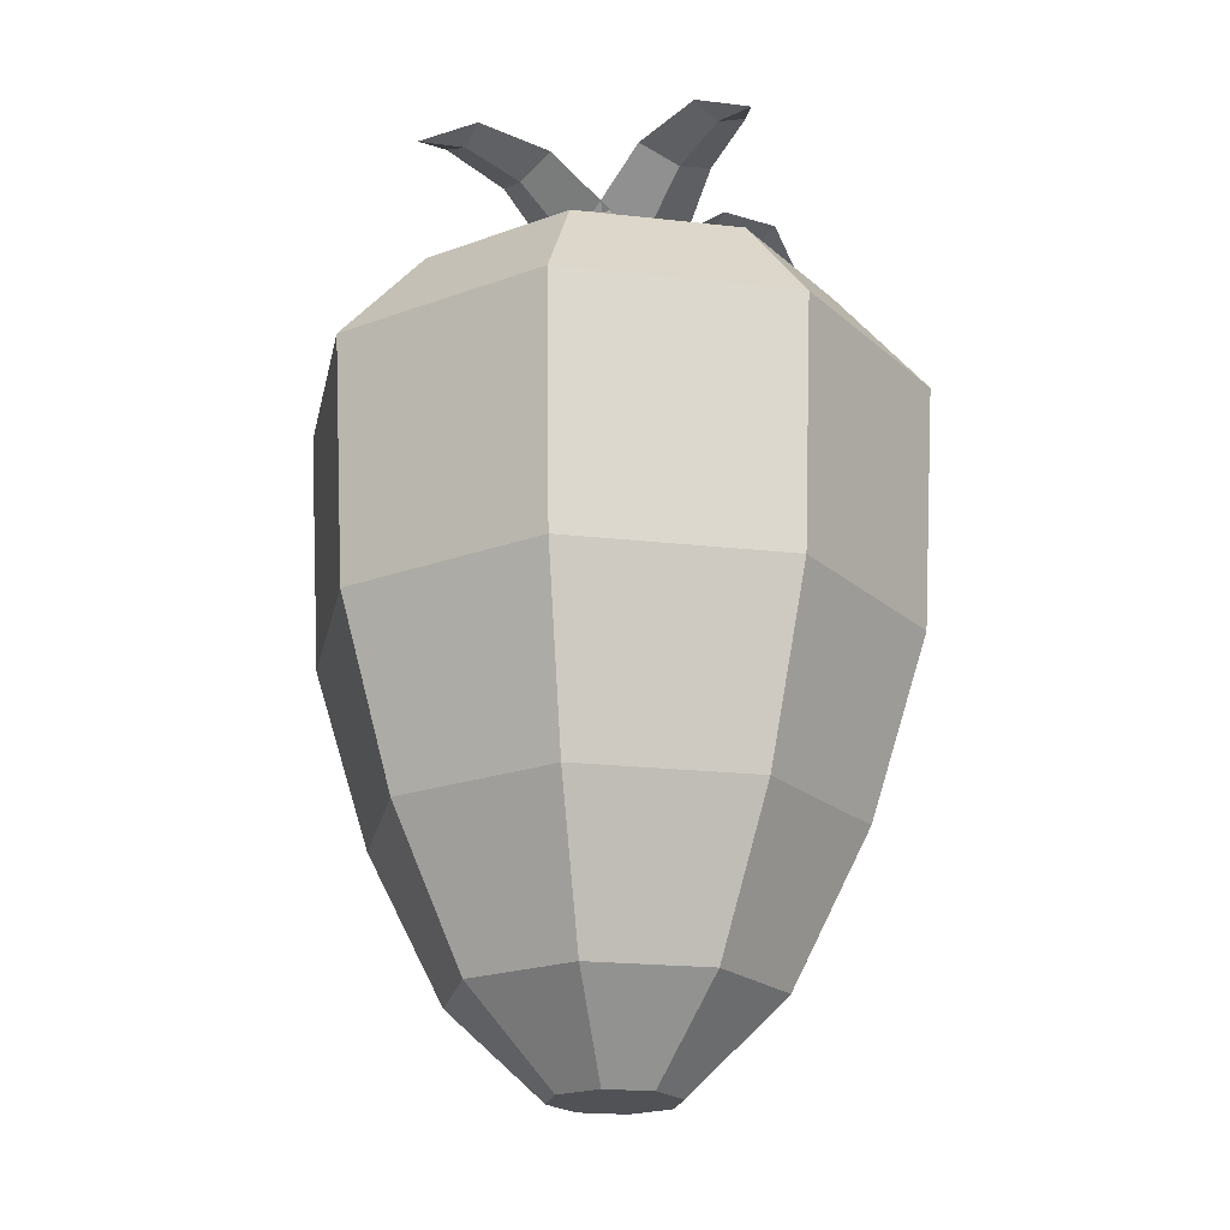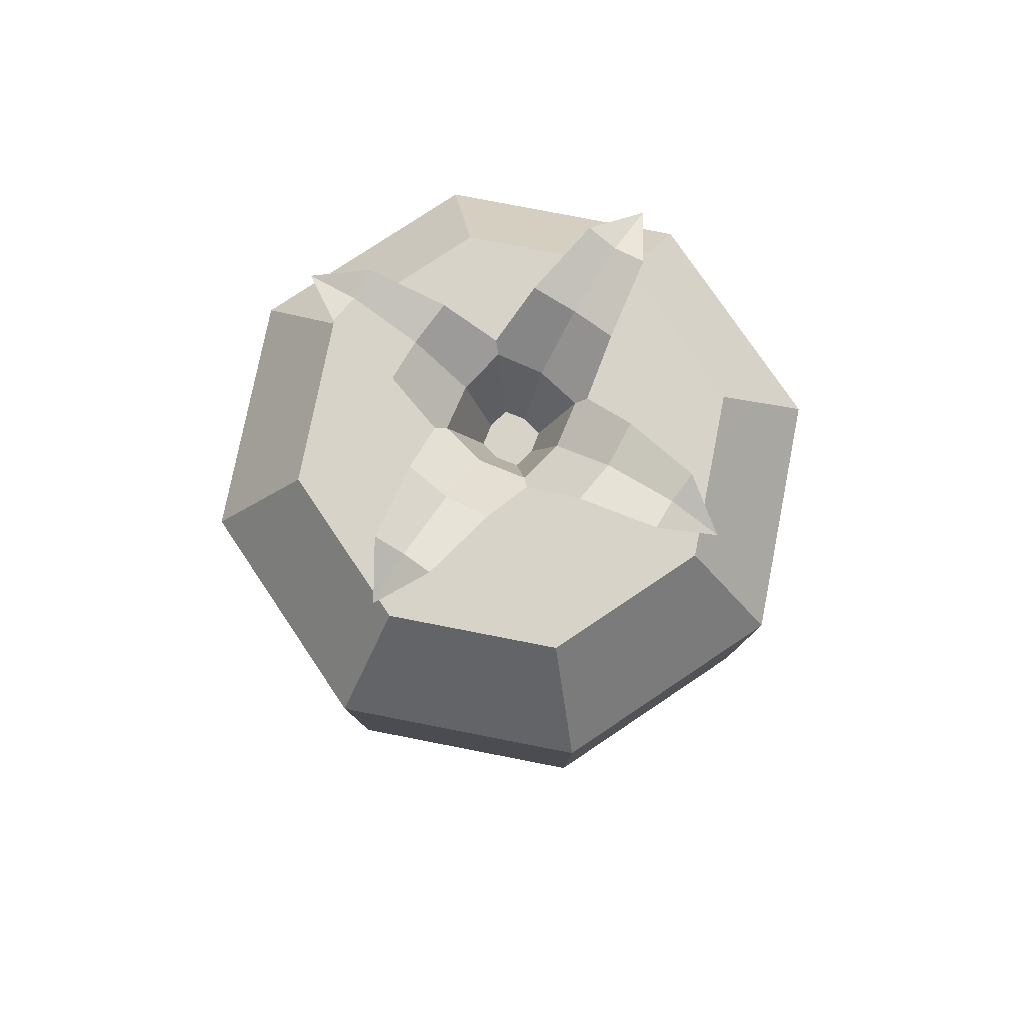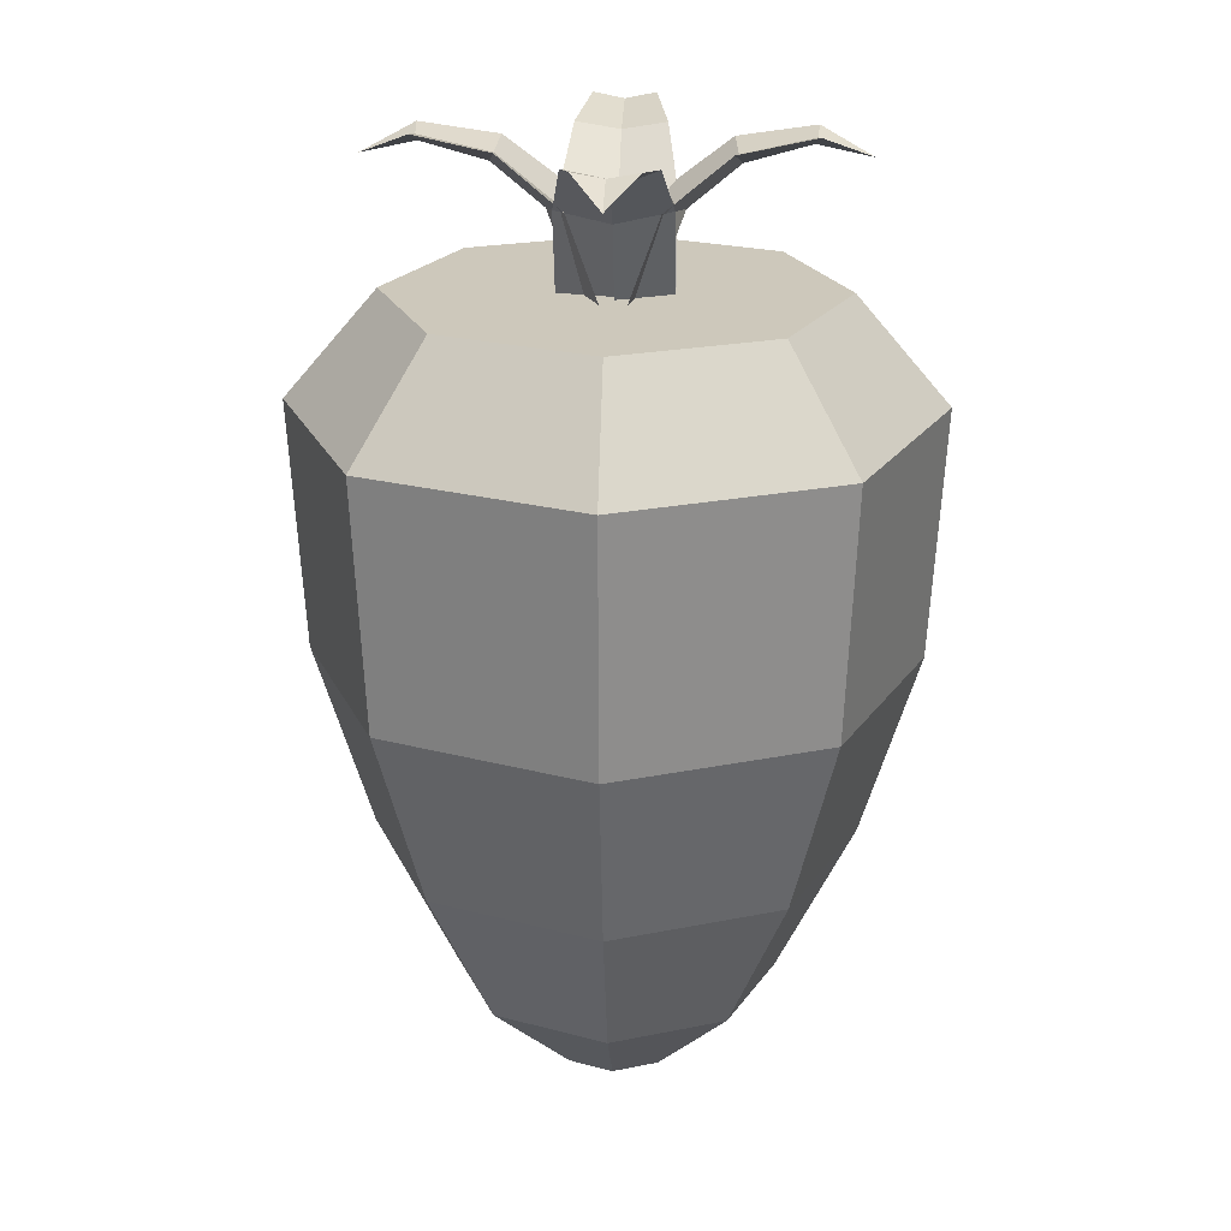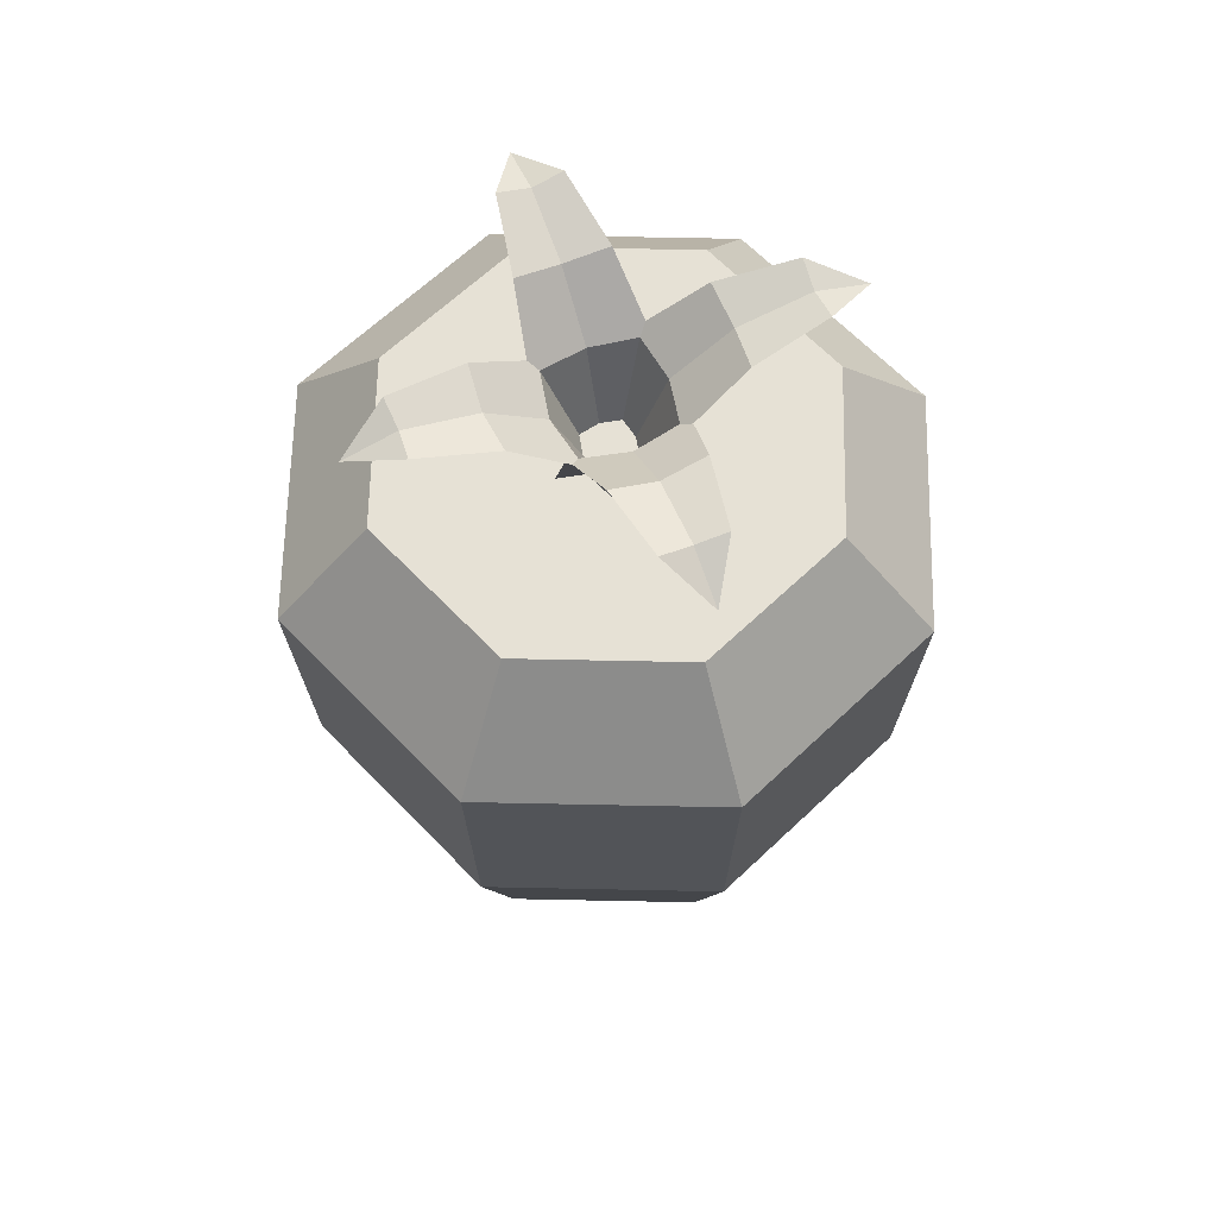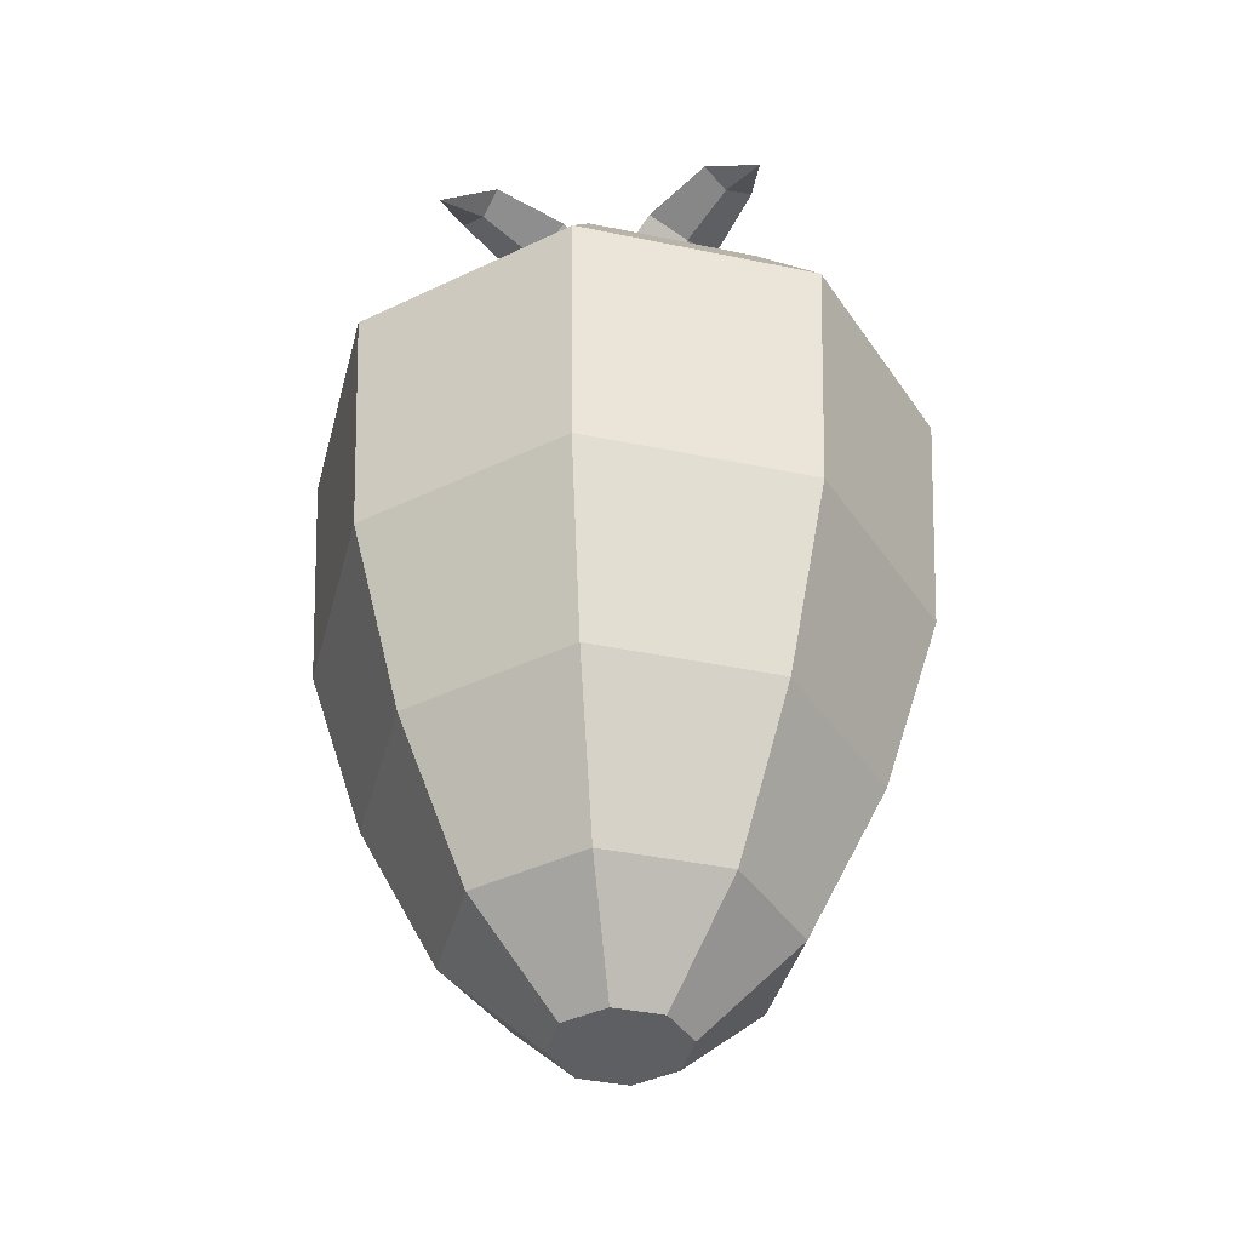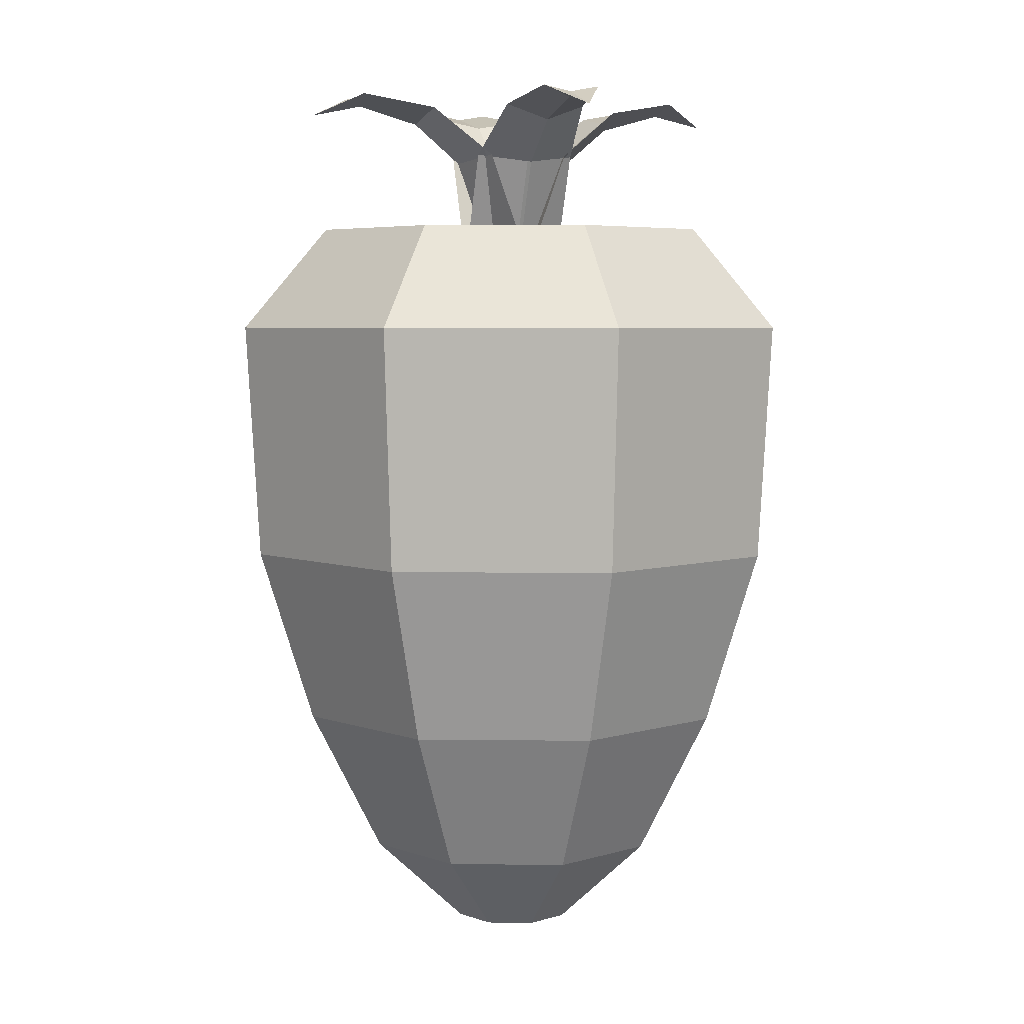
<metadata>
{"format":"obj","ext":"obj","renderer":"f3d","projection":"perspective","resolution":1024,"background":"white","views":[{"elev":-21.0,"azim":-169.0,"up":"+Y"},{"elev":76.5,"azim":-101.4,"up":"+Y"},{"elev":21.8,"azim":47.7,"up":"+Y"},{"elev":64.2,"azim":113.7,"up":"+Y"},{"elev":-40.2,"azim":98.1,"up":"+Y"},{"elev":5.2,"azim":-65.3,"up":"+Y"}]}
</metadata>
<code>
o Cube.005_Cube.021
v -0.1035 1.233 -0.009639
v -0.06481 1.083 -0.04833
v -0.0295 1.072 0.0295
v -0.0682 1.222 0.06819
v -0.01887 1.077 0.01887
v 0.04833 1.083 0.0648
v -0.05756 1.228 0.05756
v -0.1576 1.307 0.06711
v -0.1162 1.295 0.1162
v 0.009635 1.233 0.1035
v -0.06712 1.307 0.1576
v -0.2224 1.327 0.159
v -0.1885 1.318 0.1885
v -0.12 1.284 0.12
v -0.159 1.327 0.2224
v -0.1864 1.31 0.1864
v -0.2422 1.293 0.2422
v 0.009635 1.233 -0.09834
v 0.04833 1.083 -0.05964
v -0.0295 1.072 -0.02434
v -0.0682 1.222 -0.06303
v -0.01887 1.077 -0.01371
v -0.06481 1.083 0.05349
v -0.05756 1.228 -0.0524
v -0.06712 1.307 -0.1525
v -0.1162 1.295 -0.111
v -0.1035 1.233 0.0148
v -0.1576 1.307 -0.06196
v -0.159 1.327 -0.2172
v -0.1885 1.318 -0.1834
v -0.12 1.284 -0.1149
v -0.2224 1.327 -0.1538
v -0.1864 1.31 -0.1812
v -0.2422 1.293 -0.2371
v 0.09834 1.233 0.0148
v 0.05964 1.083 0.05349
v 0.02433 1.072 -0.02434
v 0.06303 1.222 -0.06303
v 0.0137 1.077 -0.01371
v -0.0535 1.083 -0.05964
v 0.0524 1.228 -0.0524
v 0.1525 1.307 -0.06196
v 0.111 1.295 -0.111
v -0.0148 1.233 -0.09834
v 0.06195 1.307 -0.1525
v 0.2172 1.327 -0.1538
v 0.1834 1.318 -0.1834
v 0.1149 1.284 -0.1149
v 0.1538 1.327 -0.2172
v 0.1812 1.31 -0.1812
v 0.2371 1.293 -0.2371
v -0.0148 1.233 0.1035
v -0.0535 1.083 0.0648
v 0.02433 1.072 0.0295
v 0.06303 1.222 0.06819
v 0.0137 1.077 0.01887
v 0.05964 1.083 -0.04833
v 0.0524 1.228 0.05756
v 0.06195 1.307 0.1576
v 0.111 1.295 0.1162
v 0.09834 1.233 -0.009639
v 0.1525 1.307 0.06711
v 0.1538 1.327 0.2224
v 0.1834 1.318 0.1885
v 0.1149 1.284 0.12
v 0.2172 1.327 0.159
v 0.1812 1.31 0.1864
v 0.2371 1.293 0.2422
v 0.3458 0.32 0.003777
v 0.2438 0.32 -0.2423
v -0.002199 0.9552 -0.45
v 0.3037 0.5904 -0.3022
v -0.323 0.9552 -0.3171
v 0.4305 0.5904 0.003777
v -0.4559 0.9552 0.003777
v 0.3037 0.5904 0.3097
v -0.323 0.9552 0.3246
v -0.002199 0.5904 0.4364
v -0.002199 0.9552 0.4575
v -0.002199 0.5904 -0.4289
v 0.3186 0.9552 0.3246
v -0.3081 0.5904 0.3097
v 0.4515 0.9552 0.003777
v -0.4349 0.5904 0.003777
v 0.3186 0.9552 -0.3171
v -0.3081 0.5904 -0.3022
v 0.2438 0.32 0.2498
v -0.002199 0.32 0.3517
v -0.002199 0.32 -0.3442
v -0.2482 0.32 0.2498
v -0.3502 0.32 0.003777
v -0.2482 0.32 -0.2423
v 0.2324 0.09686 0.003777
v 0.1637 0.09686 -0.1621
v 0.1637 0.09686 0.1697
v -0.002199 0.09686 0.2384
v -0.002199 0.09686 -0.2308
v -0.1681 0.09686 0.1697
v -0.2368 0.09686 0.003777
v -0.1681 0.09686 -0.1621
v 0.09057 -0.03614 0.003777
v 0.0634 -0.03614 -0.06182
v 0.0634 -0.03614 0.06937
v -0.002199 -0.03614 0.09654
v -0.002199 -0.03614 -0.08899
v -0.06779 -0.03614 0.06937
v -0.09496 -0.03614 0.003777
v -0.06779 -0.03614 -0.06182
v -0.002199 1.112 -0.3155
v -0.2279 1.112 -0.222
v -0.3214 1.112 0.003777
v -0.2279 1.112 0.2295
v -0.002199 1.112 0.323
v 0.2235 1.112 0.2295
v 0.317 1.112 0.003777
v 0.2235 1.112 -0.222
f 87 95 93 69
f 86 92 91 84
f 81 76 74 83
f 90 98 96 88
f 78 88 87 76
f 73 86 84 75
f 89 97 100 92
f 80 89 92 86
f 71 80 86 73
f 91 99 98 90
f 72 70 89 80
f 75 84 82 77
f 88 96 95 87
f 82 90 88 78
f 83 74 72 85
f 95 103 101 93
f 76 87 69 74
f 79 78 76 81
f 70 94 97 89
f 77 82 78 79
f 84 91 90 82
f 92 100 99 91
f 74 69 70 72
f 85 72 80 71
f 81 114 113 79
f 69 93 94 70
f 105 102 101 103 104 106 107 108
f 97 105 108 100
f 100 108 107 99
f 98 106 104 96
f 96 104 103 95
f 93 101 102 94
f 94 102 105 97
f 99 107 106 98
f 112 115 116
f 73 110 109 71
f 75 111 110 73
f 83 115 114 81
f 71 109 116 85
f 77 112 111 75
f 85 116 115 83
f 79 113 112 77
f 116 109 112
f 110 111 112
f 112 113 114
f 114 115 112
f 109 110 112
f 7 1 8 9
f 10 7 9 11
f 10 6 5 7
f 7 5 2 1
f 6 10 4 3
f 9 8 12 13
f 14 11 15 16
f 4 10 11 14
f 1 4 14 8
f 15 13 17
f 13 12 17
f 11 9 13 15
f 8 14 16 12
f 12 16 17
f 16 15 17
f 24 18 25 26
f 27 24 26 28
f 27 23 22 24
f 24 22 19 18
f 23 27 21 20
f 26 25 29 30
f 31 28 32 33
f 21 27 28 31
f 18 21 31 25
f 32 30 34
f 30 29 34
f 28 26 30 32
f 25 31 33 29
f 29 33 34
f 33 32 34
f 41 35 42 43
f 44 41 43 45
f 44 40 39 41
f 41 39 36 35
f 40 44 38 37
f 43 42 46 47
f 48 45 49 50
f 38 44 45 48
f 35 38 48 42
f 49 47 51
f 47 46 51
f 45 43 47 49
f 42 48 50 46
f 46 50 51
f 50 49 51
f 58 52 59 60
f 61 58 60 62
f 61 57 56 58
f 58 56 53 52
f 57 61 55 54
f 60 59 63 64
f 65 62 66 67
f 55 61 62 65
f 52 55 65 59
f 66 64 68
f 64 63 68
f 62 60 64 66
f 59 65 67 63
f 63 67 68
f 67 66 68

</code>
